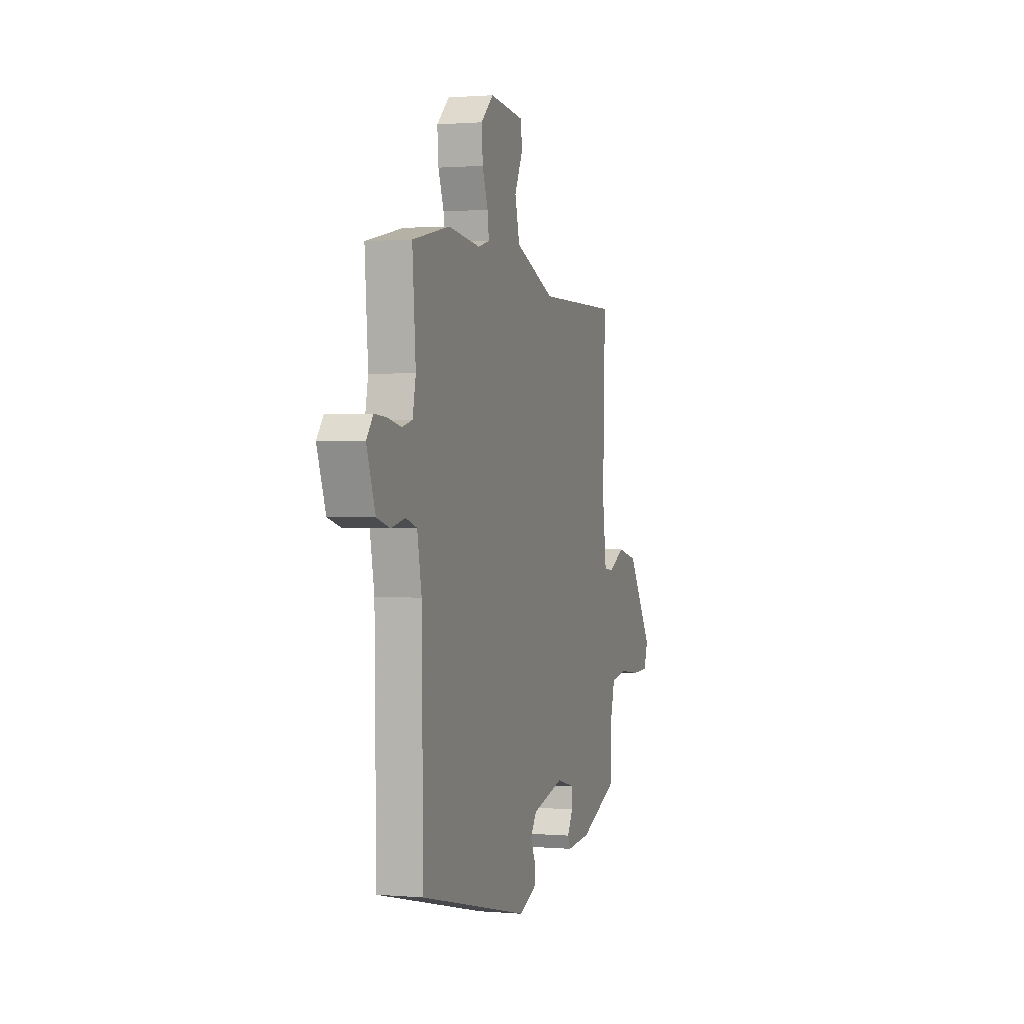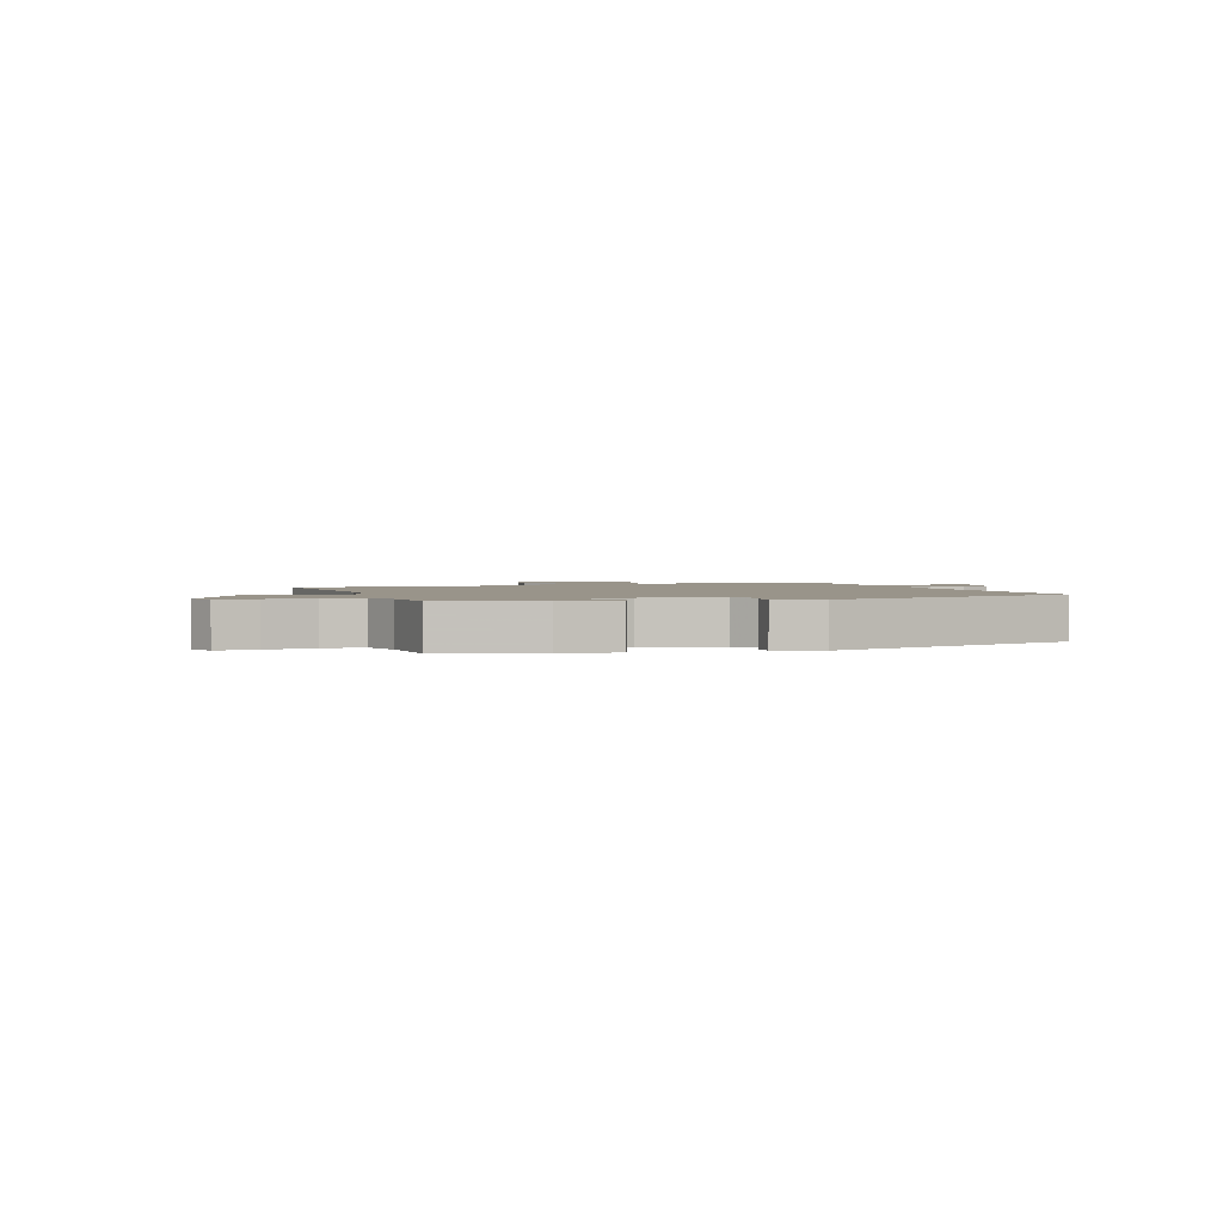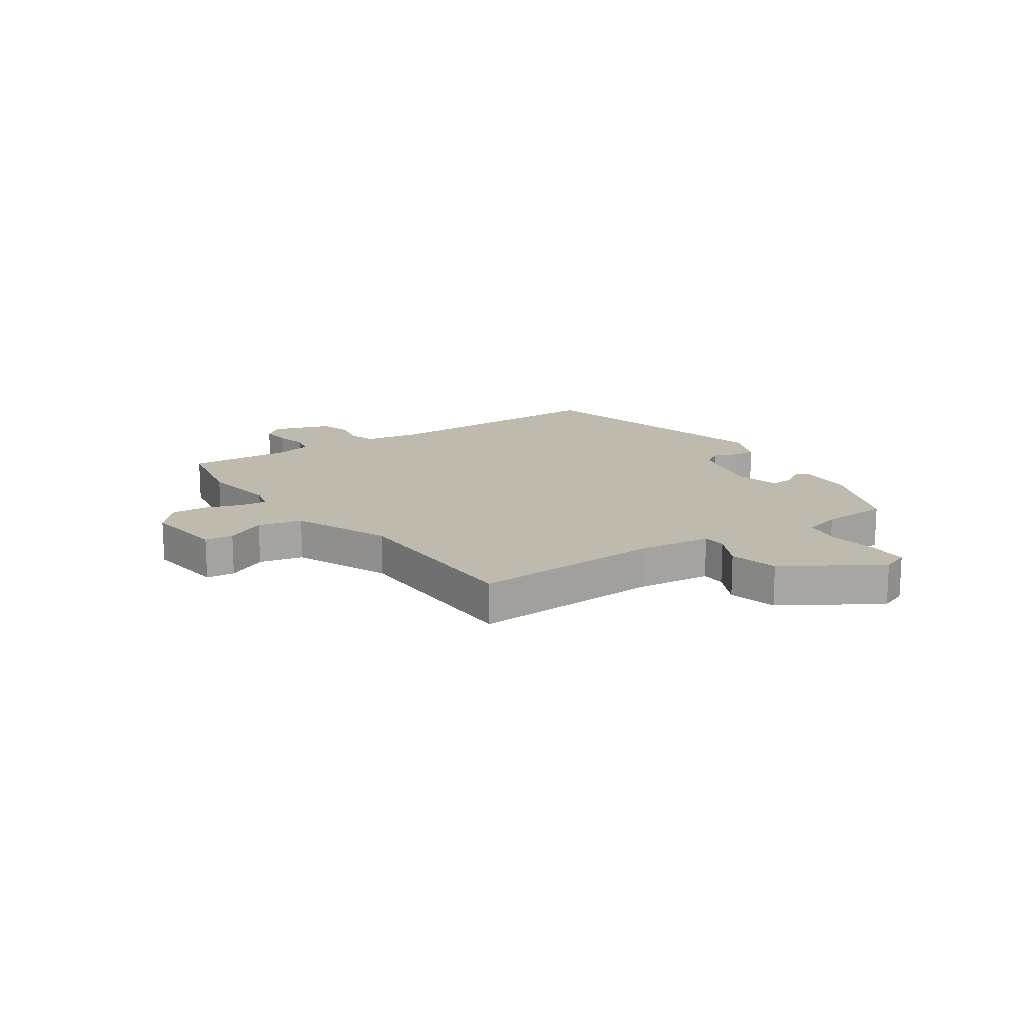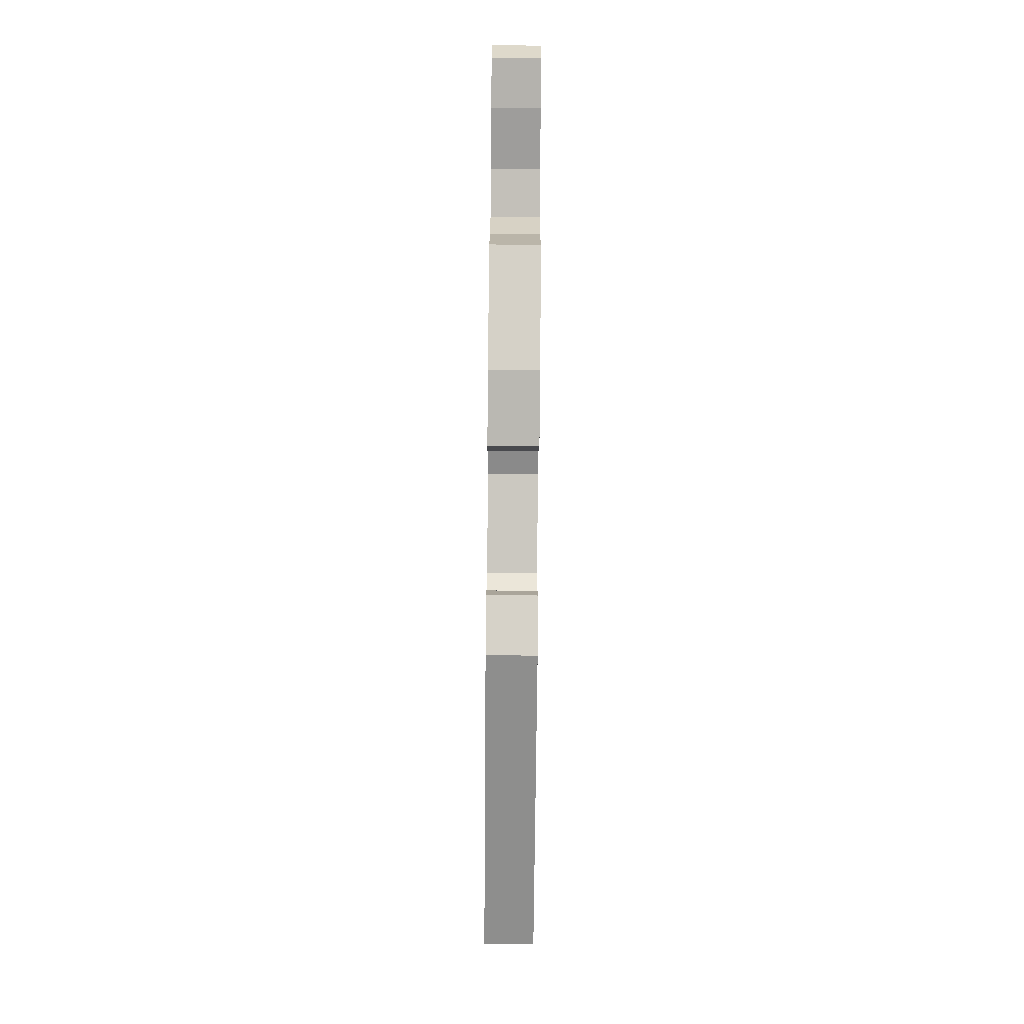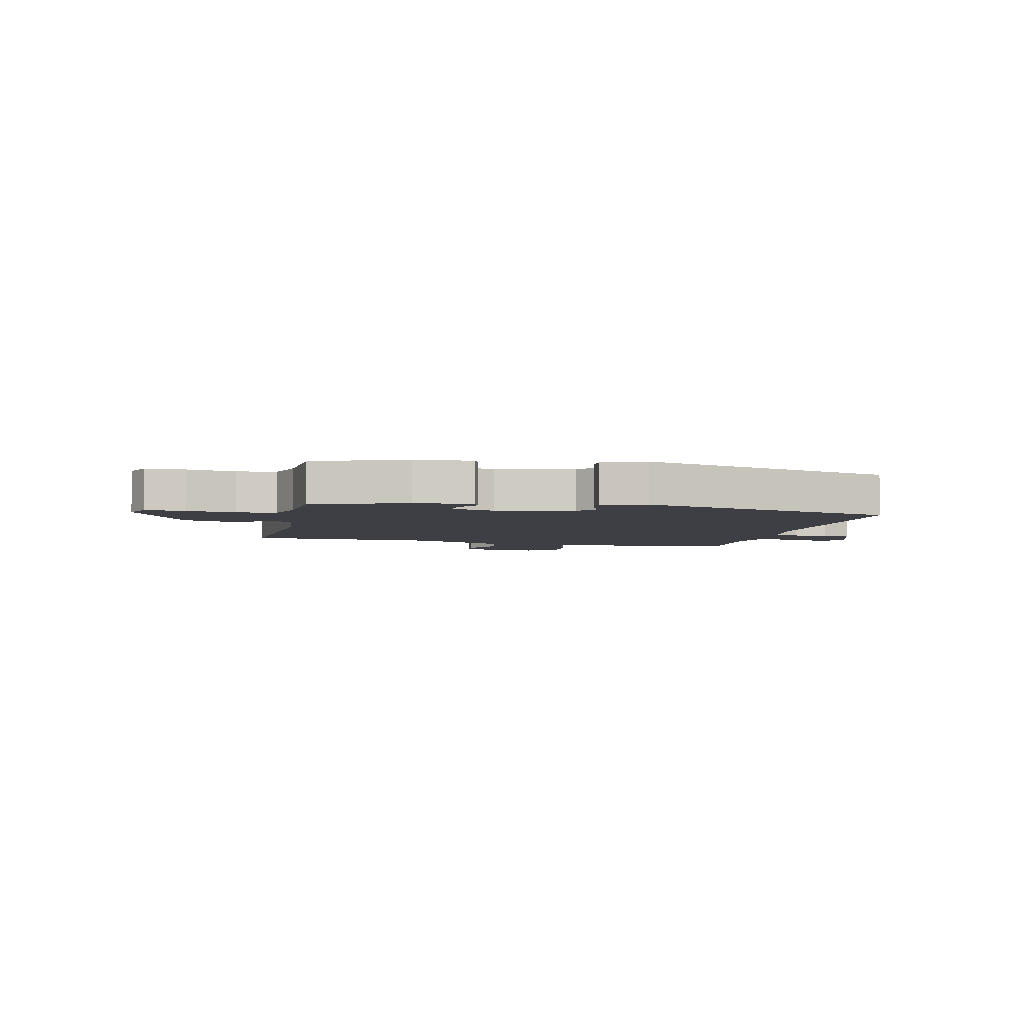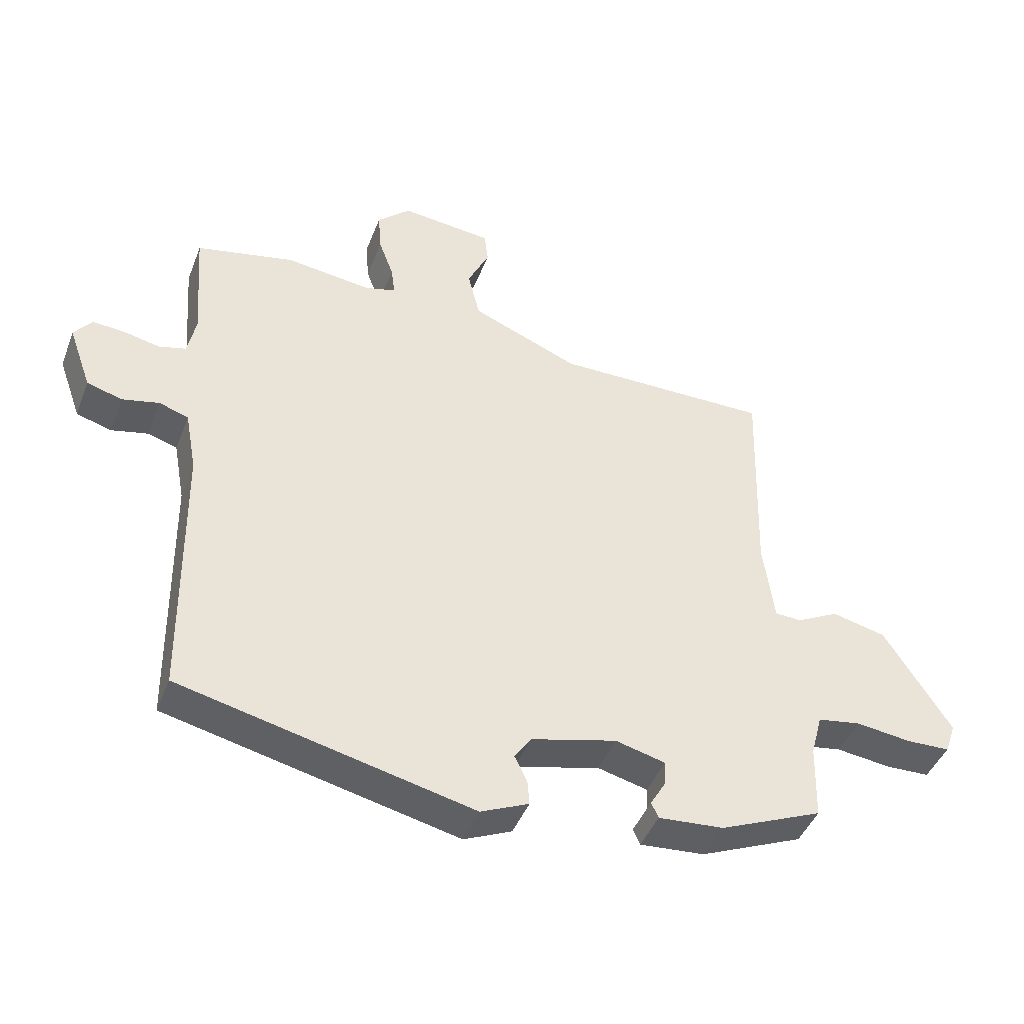
<metadata>
{"format":"obj","ext":"obj","renderer":"f3d","projection":"perspective","resolution":1024,"background":"white","views":[{"elev":1.1,"azim":-72.4,"up":"+Z"},{"elev":1.9,"azim":157.7,"up":"+Y"},{"elev":15.8,"azim":54.8,"up":"+Y"},{"elev":-77.9,"azim":89.5,"up":"+Z"},{"elev":-4.5,"azim":165.1,"up":"+Y"},{"elev":-43.8,"azim":-20.4,"up":"+Z"}]}
</metadata>
<code>
v 0.506 0.07 -0.387
v 0.345 0.07 -0.455
v 0.243 0.07 -0.463
v 0.232 0.07 -0.439
v 0.256 0.07 -0.398
v 0.258 0.07 -0.359
v 0.18 0.07 -0.339
v 0.046 0.07 -0.373
v 0.02 0.07 -0.411
v 0.04 0.07 -0.452
v 0.043 0.07 -0.49
v -0.032 0.07 -0.523
v -0.489 0.07 -0.417
v -0.495 0.07 0.001
v -0.513 0.07 0.098
v -0.559 0.07 0.113
v -0.617 0.07 0.1
v -0.672 0.07 0.116
v -0.708 0.07 0.216
v -0.68 0.07 0.252
v -0.629 0.07 0.248
v -0.573 0.07 0.236
v -0.531 0.07 0.247
v -0.518 0.07 0.311
v -0.532 0.07 0.493
v -0.378 0.07 0.526
v -0.244 0.07 0.509
v -0.196 0.07 0.522
v -0.202 0.07 0.568
v -0.225 0.07 0.631
v -0.23 0.07 0.695
v -0.178 0.07 0.743
v -0.035 0.07 0.728
v -0.029 0.07 0.678
v -0.063 0.07 0.607
v -0.044 0.07 0.53
v 0.124 0.07 0.461
v 0.463 0.07 0.462
v 0.453 0.07 0.128
v 0.47 0.07 0
v 0.512 0.07 -0.002
v 0.577 0.07 0.032
v 0.662 0.07 0.012
v 0.767 0.07 -0.152
v 0.75 0.07 -0.2
v 0.681 0.07 -0.202
v 0.595 0.07 -0.191
v 0.527 0.07 -0.202
v 0.509 0.07 -0.269
v 0.506 0 -0.387
v 0.345 0 -0.455
v 0.243 0 -0.463
v 0.232 0 -0.439
v 0.256 0 -0.398
v 0.258 0 -0.359
v 0.18 0 -0.339
v 0.046 0 -0.373
v 0.02 0 -0.411
v 0.04 0 -0.452
v 0.043 0 -0.49
v -0.032 0 -0.523
v -0.489 0 -0.417
v -0.495 0 0.001
v -0.513 0 0.098
v -0.559 0 0.113
v -0.617 0 0.1
v -0.672 0 0.116
v -0.708 0 0.216
v -0.68 0 0.252
v -0.629 0 0.248
v -0.573 0 0.236
v -0.531 0 0.247
v -0.518 0 0.311
v -0.532 0 0.493
v -0.378 0 0.526
v -0.244 0 0.509
v -0.196 0 0.522
v -0.202 0 0.568
v -0.225 0 0.631
v -0.23 0 0.695
v -0.178 0 0.743
v -0.035 0 0.728
v -0.029 0 0.678
v -0.063 0 0.607
v -0.044 0 0.53
v 0.124 0 0.461
v 0.463 0 0.462
v 0.453 0 0.128
v 0.47 0 0
v 0.512 0 -0.002
v 0.577 0 0.032
v 0.662 0 0.012
v 0.767 0 -0.152
v 0.75 0 -0.2
v 0.681 0 -0.202
v 0.595 0 -0.191
v 0.527 0 -0.202
v 0.509 0 -0.269
f 45 46 47
f 44 45 47
f 43 44 47
f 42 43 47
f 41 42 47
f 40 41 47 48
f 37 38 39
f 36 37 39 40
f 33 34 35
f 32 33 35
f 31 32 35
f 30 31 35
f 29 30 35
f 28 29 35 36
f 40 48 49
f 36 40 49
f 28 36 49
f 27 28 49
f 20 21 22
f 19 20 22
f 18 19 22
f 17 18 22
f 16 17 22
f 15 16 22 23
f 14 15 23 24
f 12 13 14
f 11 12 14
f 10 11 14
f 9 10 14
f 8 9 14 24
f 3 4 5
f 2 3 5
f 1 2 5
f 49 1 5
f 49 5 6
f 27 49 6 7
f 25 26 27
f 24 25 27
f 8 24 27
f 7 8 27
f 96 95 94
f 96 94 93
f 96 93 92
f 96 92 91
f 96 91 90
f 97 96 90 89
f 88 87 86
f 89 88 86 85
f 84 83 82
f 84 82 81
f 84 81 80
f 84 80 79
f 84 79 78
f 85 84 78 77
f 98 97 89
f 98 89 85
f 98 85 77
f 98 77 76
f 71 70 69
f 71 69 68
f 71 68 67
f 71 67 66
f 71 66 65
f 72 71 65 64
f 73 72 64 63
f 63 62 61
f 63 61 60
f 63 60 59
f 63 59 58
f 73 63 58 57
f 54 53 52
f 54 52 51
f 54 51 50
f 54 50 98
f 55 54 98
f 56 55 98 76
f 76 75 74
f 76 74 73
f 76 73 57
f 76 57 56
f 1 50 51 2
f 2 51 52 3
f 3 52 53 4
f 4 53 54 5
f 5 54 55 6
f 6 55 56 7
f 7 56 57 8
f 8 57 58 9
f 9 58 59 10
f 10 59 60 11
f 11 60 61 12
f 12 61 62 13
f 13 62 63 14
f 14 63 64 15
f 15 64 65 16
f 16 65 66 17
f 17 66 67 18
f 18 67 68 19
f 19 68 69 20
f 20 69 70 21
f 21 70 71 22
f 22 71 72 23
f 23 72 73 24
f 24 73 74 25
f 25 74 75 26
f 26 75 76 27
f 27 76 77 28
f 28 77 78 29
f 29 78 79 30
f 30 79 80 31
f 31 80 81 32
f 32 81 82 33
f 33 82 83 34
f 34 83 84 35
f 35 84 85 36
f 36 85 86 37
f 37 86 87 38
f 38 87 88 39
f 39 88 89 40
f 40 89 90 41
f 41 90 91 42
f 42 91 92 43
f 43 92 93 44
f 44 93 94 45
f 45 94 95 46
f 46 95 96 47
f 47 96 97 48
f 48 97 98 49
f 49 98 50 1

</code>
